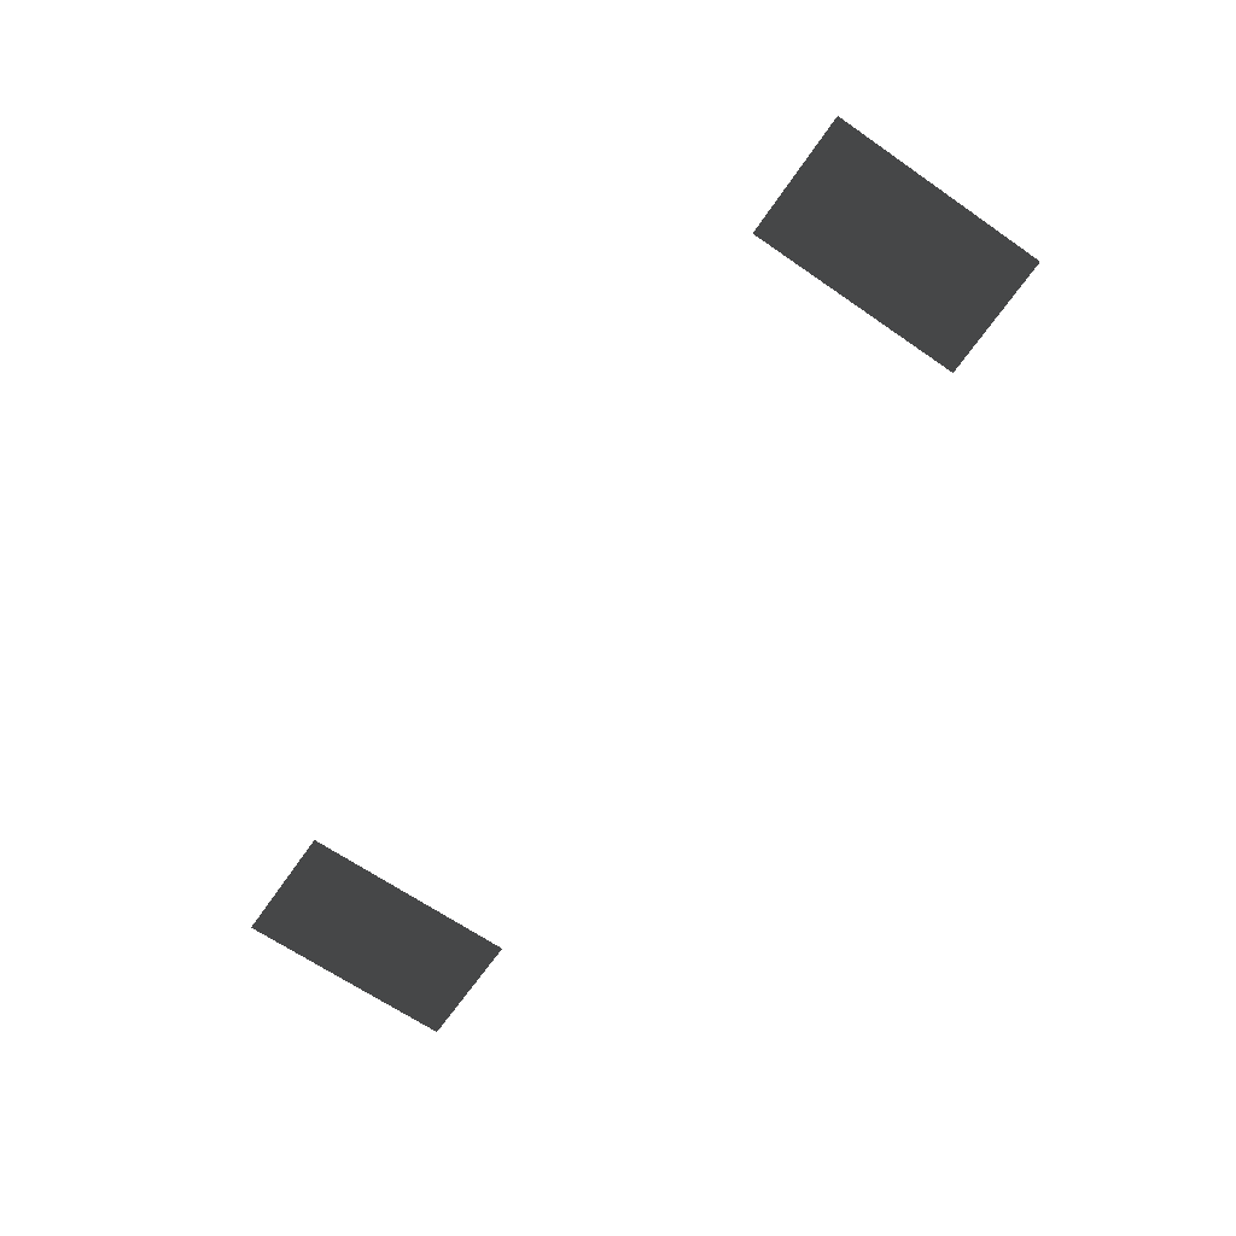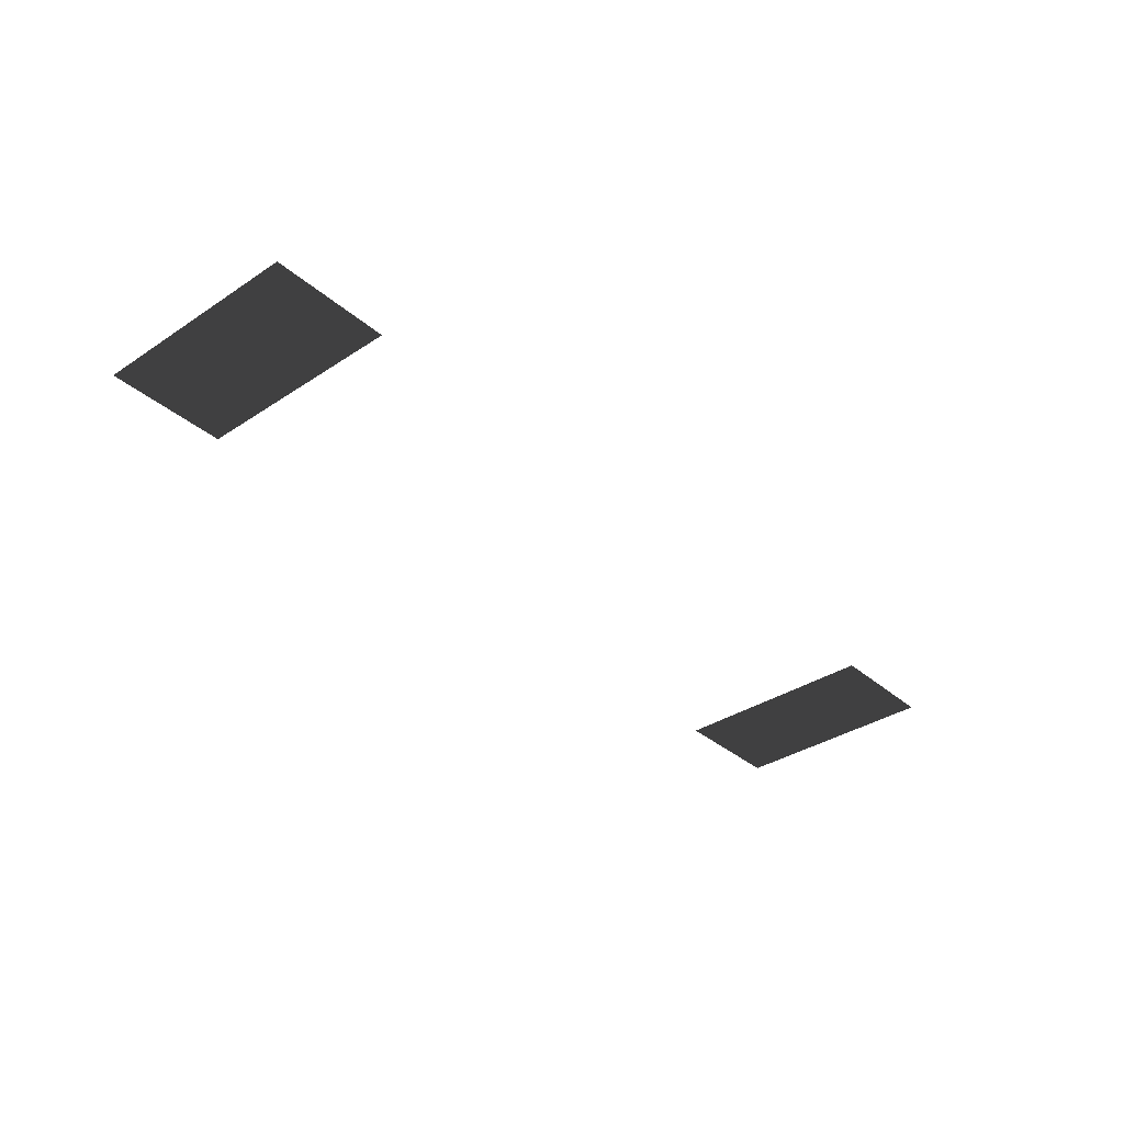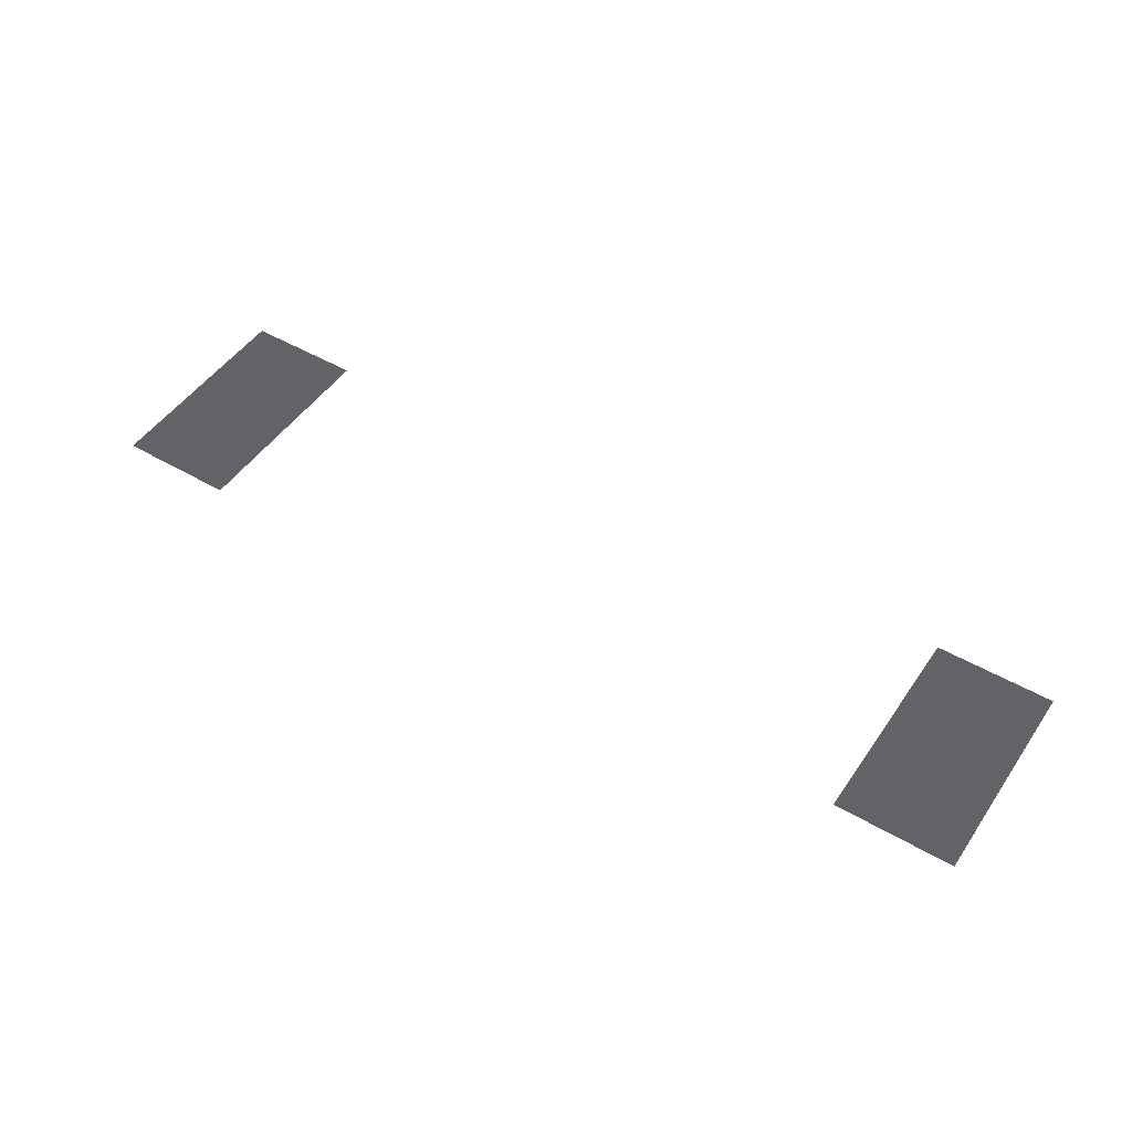
<metadata>
{"format":"obj","ext":"obj","renderer":"f3d","projection":"perspective","resolution":1024,"background":"white","views":[{"elev":-66.4,"azim":-124.6,"up":"+Y"},{"elev":-35.0,"azim":131.3,"up":"+Y"},{"elev":48.9,"azim":-147.0,"up":"+Y"}]}
</metadata>
<code>
v -1.144 -0.9723 -0.9899
v -1.499 -0.9723 -0.9899
v -1.499 -0.9723 -0.3485
v -1.144 -0.9723 -0.3485
v -3.622 -0.9723 -0.9899
v -3.977 -0.9723 -0.9899
v -3.977 -0.9723 -0.3485
v -3.622 -0.9723 -0.3485
g Cube_009_(6)_1838_225
f 1 3 2
f 1 4 3
f 5 7 6
f 5 8 7

</code>
